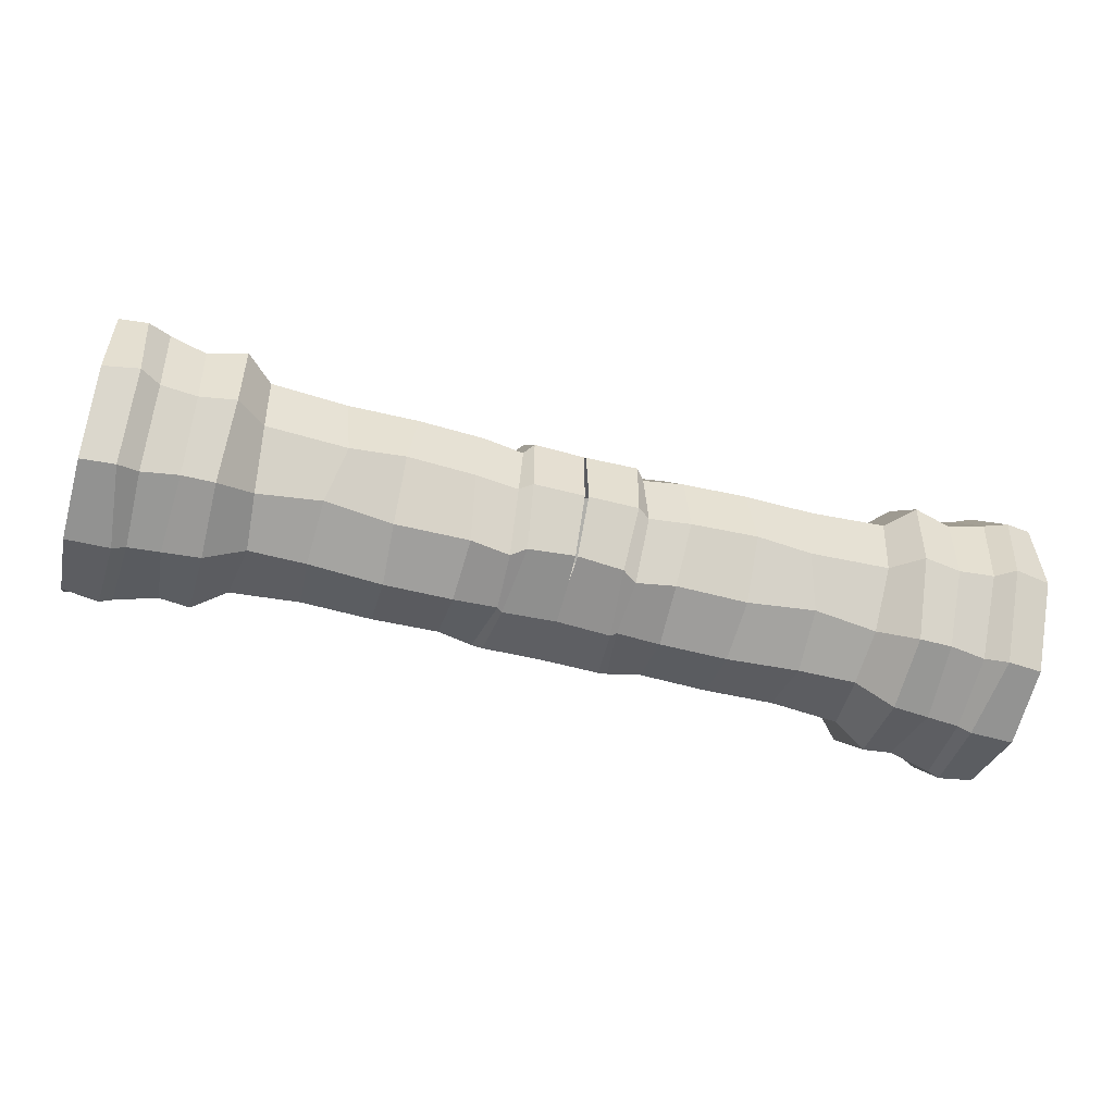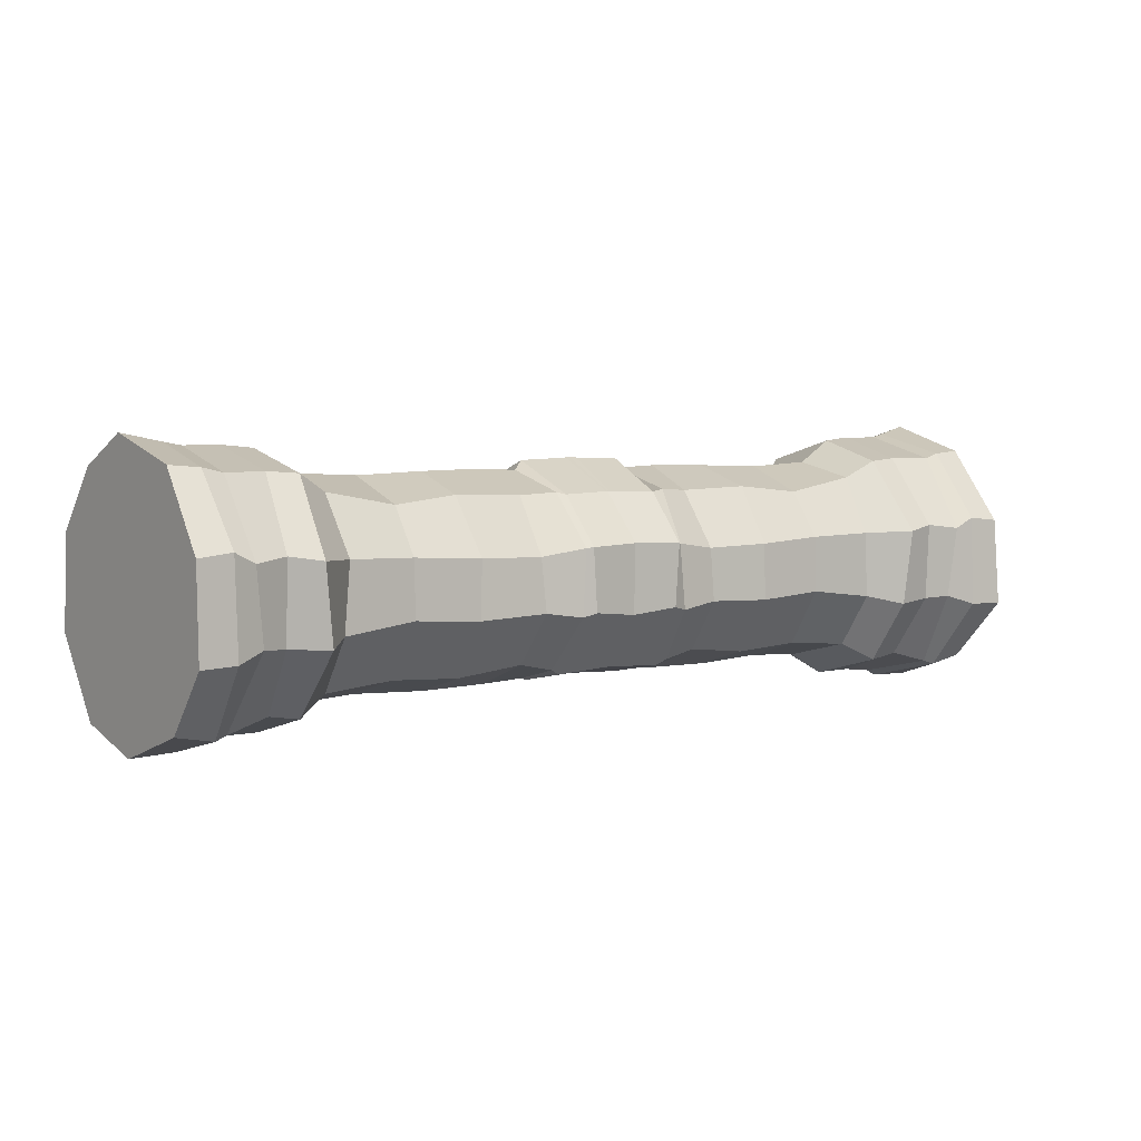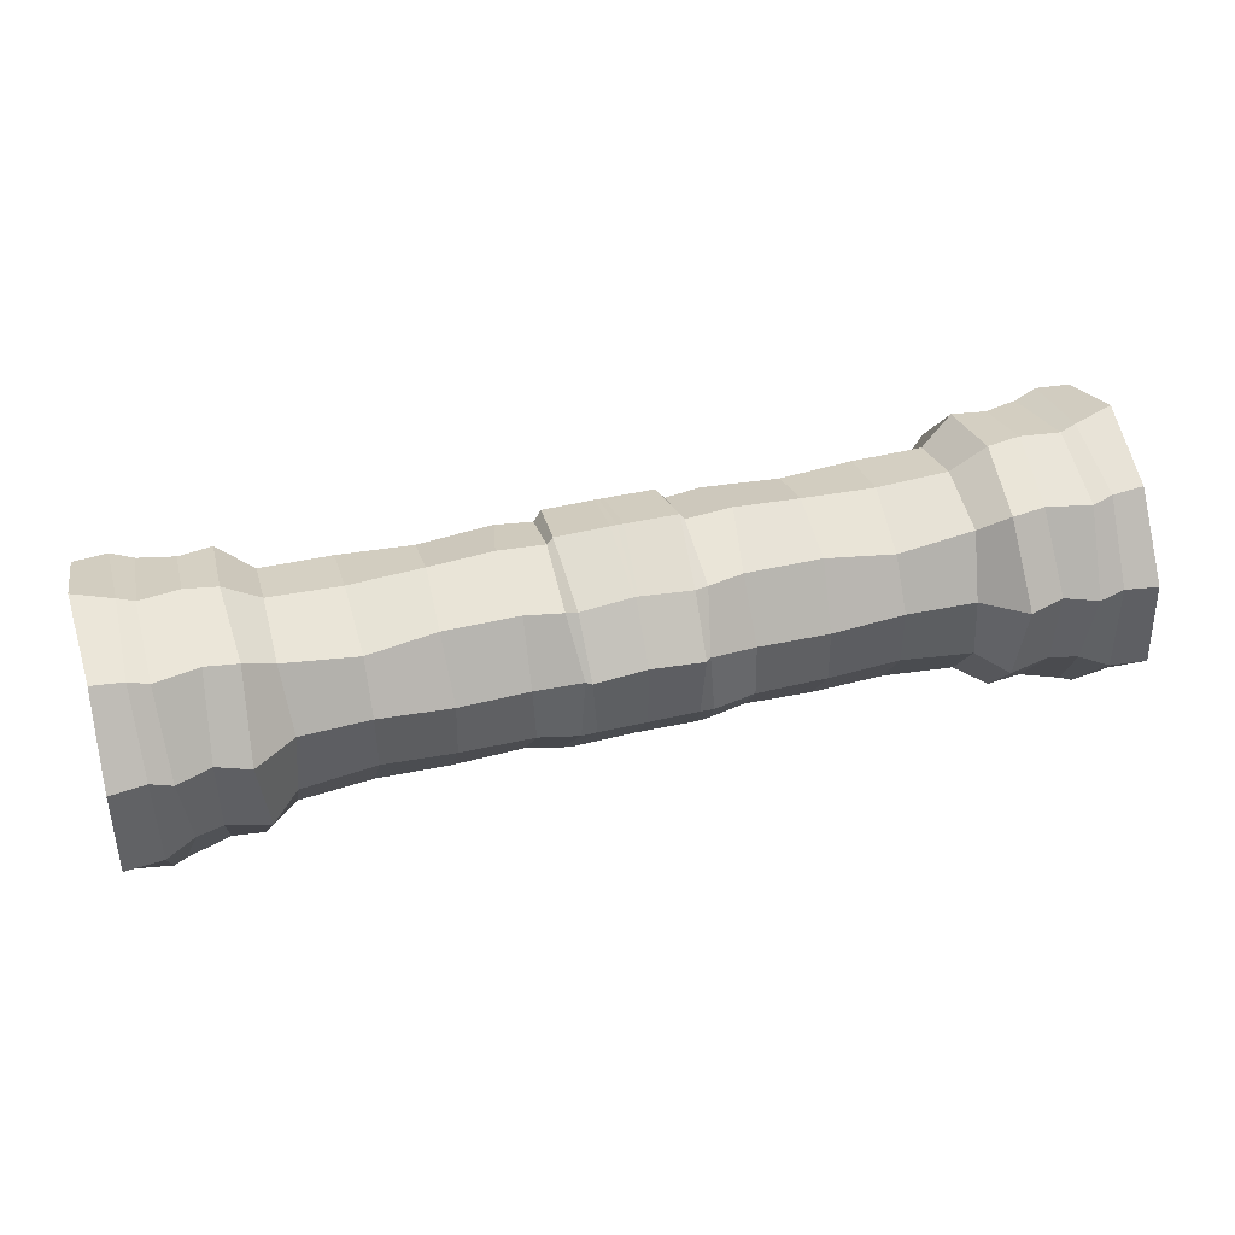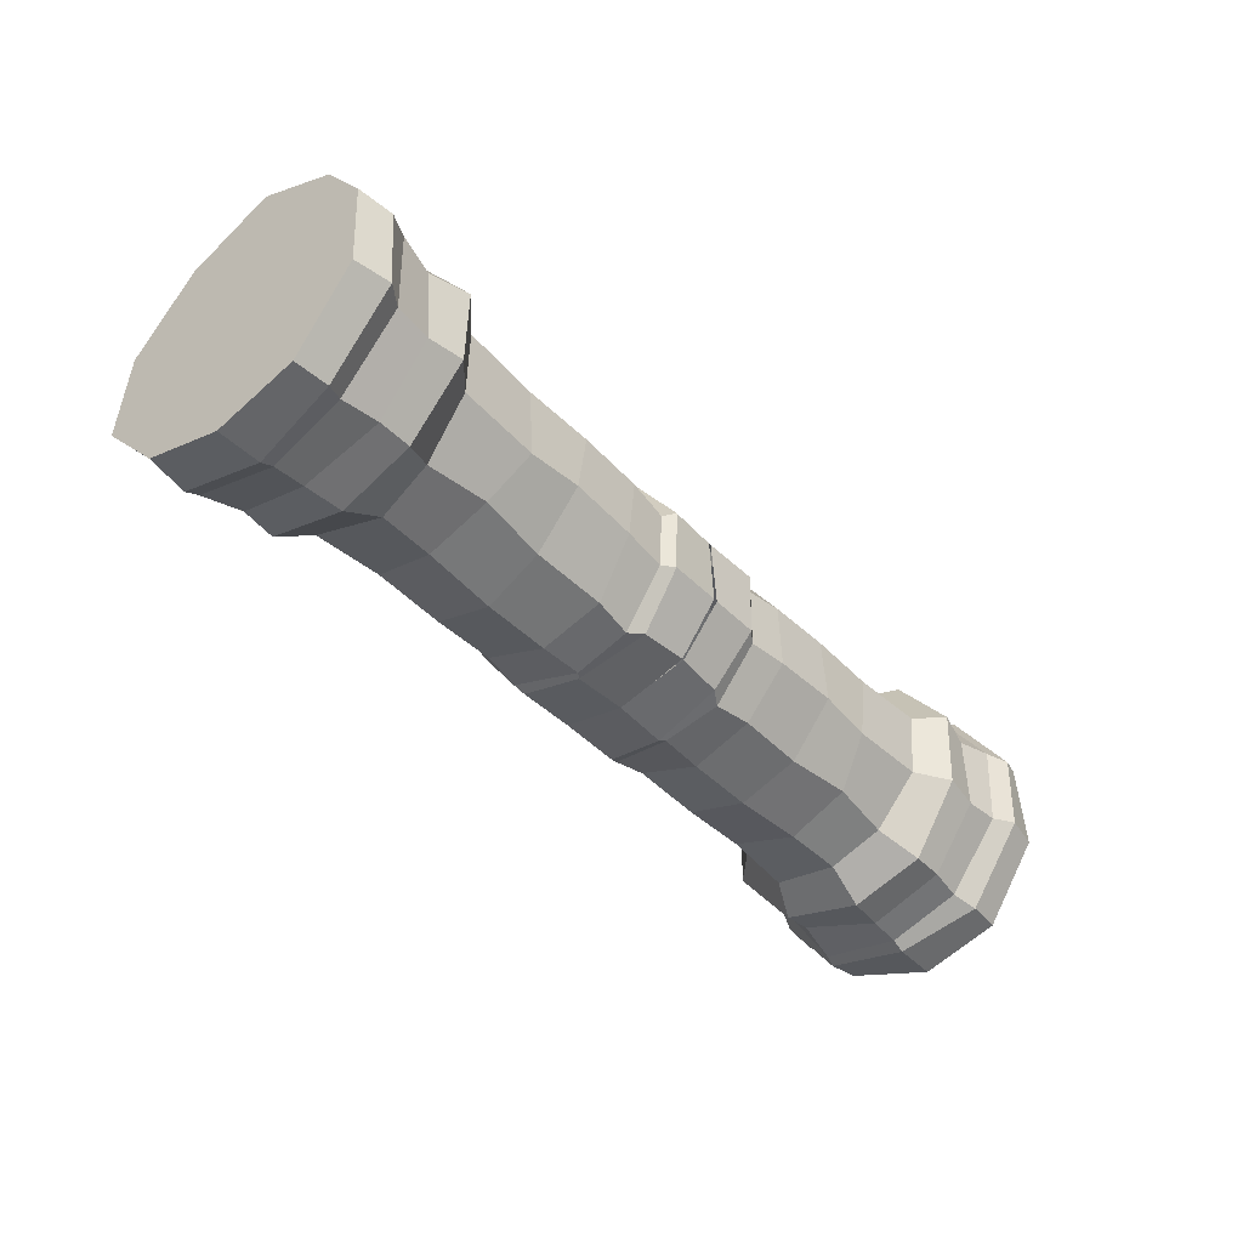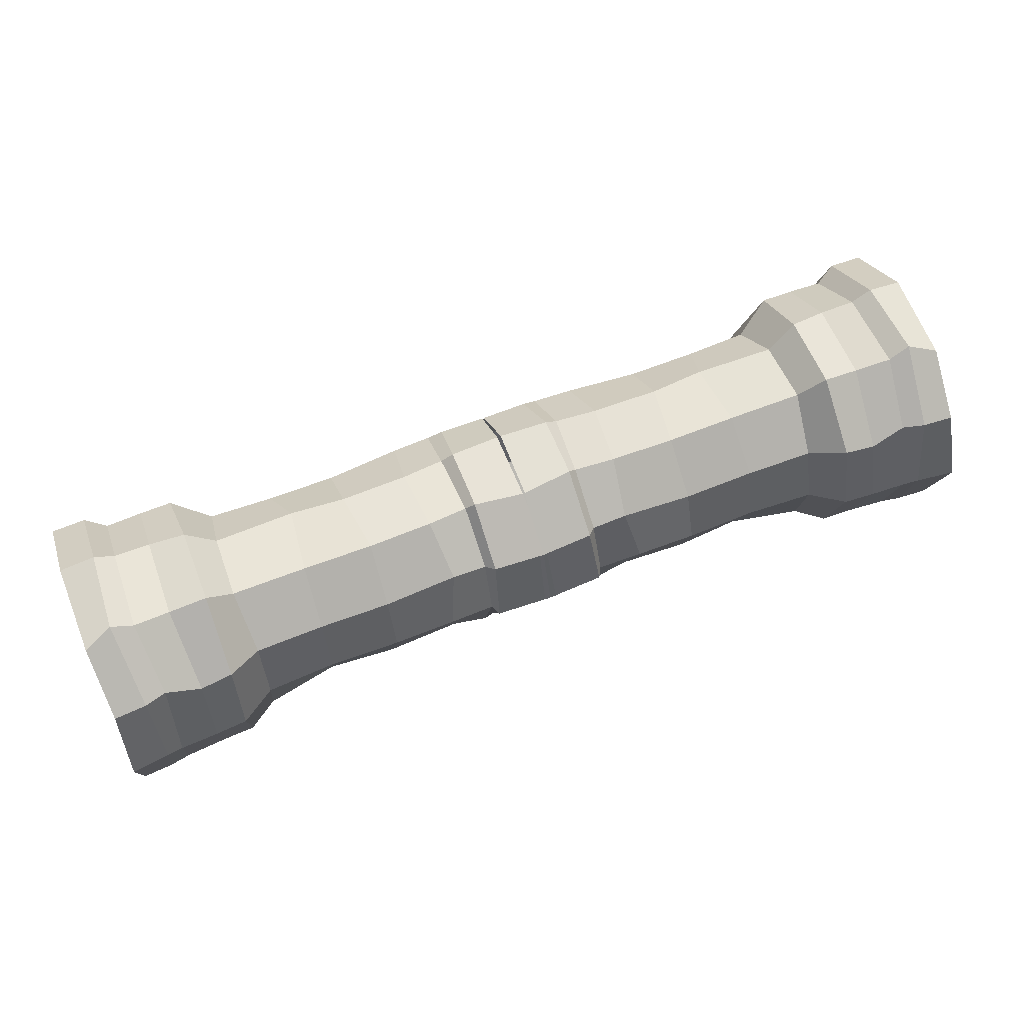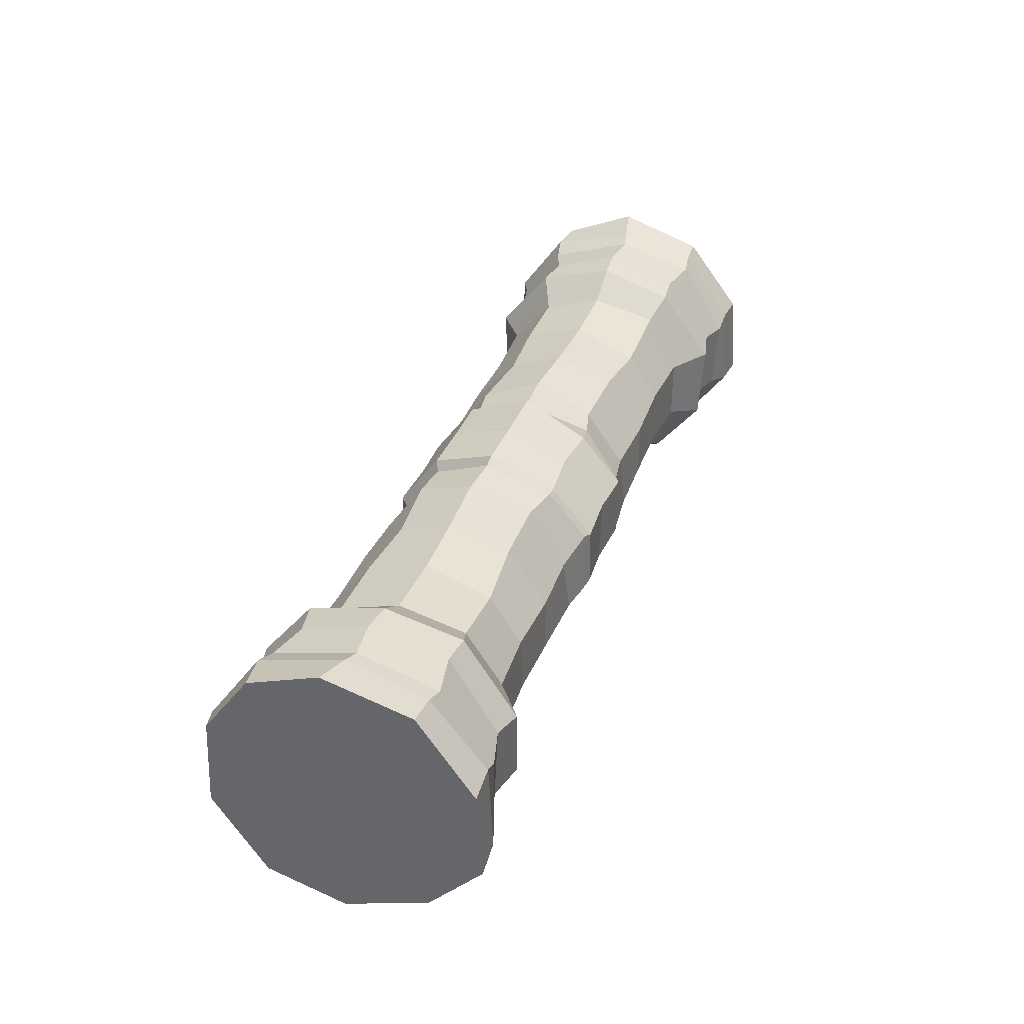
<metadata>
{"format":"obj","ext":"obj","renderer":"f3d","projection":"perspective","resolution":1024,"background":"white","views":[{"elev":-52.3,"azim":164.3,"up":"+Z"},{"elev":4.6,"azim":-36.7,"up":"+Z"},{"elev":43.9,"azim":-15.5,"up":"+Z"},{"elev":-42.4,"azim":129.8,"up":"+Z"},{"elev":62.8,"azim":-21.7,"up":"+Y"},{"elev":35.4,"azim":-70.6,"up":"+Z"}]}
</metadata>
<code>
o Cylinder
v 0.25 1.233 -2.466
v 0.2516 1.081 -2.407
v 0.2431 0.9925 -2.284
v 0.2458 1.008 -2.159
v 0.2396 1.1 -2.026
v 0.2611 1.248 -1.97
v 0.233 1.389 -2.024
v 0.2483 1.473 -2.145
v 0.2609 1.469 -2.295
v 0.2459 1.379 -2.424
v -0.003 1.229 -2.46
v -0.002607 1.081 -2.429
v -0.000423 0.9884 -2.301
v 0.000193 0.9839 -2.137
v -0.005065 1.088 -2.022
v -0.01491 1.233 -1.947
v -0.009828 1.384 -2
v 0.002834 1.478 -2.135
v 0.004774 1.488 -2.305
v 0.002387 1.398 -2.42
v 0.7519 1.083 -2.429
v 0.7324 1.25 -2.471
v 0.7529 0.9974 -2.301
v 0.741 0.9944 -2.142
v 0.7525 1.075 -2.005
v 0.751 1.235 -1.97
v 0.7491 1.381 -2.018
v 0.7598 1.483 -2.138
v 0.7546 1.473 -2.296
v 0.7441 1.373 -2.42
v 0.8299 1.05 -2.472
v 0.8269 1.244 -2.525
v 0.8165 0.9326 -2.319
v 0.8371 0.9247 -2.137
v 0.8235 1.053 -1.965
v 0.8341 1.232 -1.915
v 0.8283 1.417 -1.967
v 0.825 1.541 -2.123
v 0.8242 1.534 -2.309
v 0.8314 1.417 -2.471
v 1.004 1.038 -2.487
v 0.9921 1.234 -2.531
v 0.9745 0.9308 -2.308
v 0.9944 0.9213 -2.135
v 1.002 1.038 -1.96
v 1.002 1.227 -1.908
v 0.9901 1.432 -1.974
v 1.005 1.537 -2.12
v 0.997 1.532 -2.317
v 0.9977 1.404 -2.474
v 0.1315 1.226 -2.465
v 0.143 1.085 -2.437
v 0.1139 0.9778 -2.29
v 0.1239 0.9771 -2.141
v 0.1265 1.078 -2.026
v 0.1389 1.237 -1.952
v 0.1282 1.388 -2.005
v 0.1272 1.489 -2.146
v 0.1273 1.485 -2.302
v 0.1149 1.391 -2.425
v 0.1442 1.235 -2.462
v 0.1679 1.077 -2.424
v 0.1479 0.9847 -2.298
v 0.1362 0.9884 -2.143
v 0.1545 1.077 -2.021
v 0.1514 1.244 -1.975
v 0.148 1.378 -2.026
v 0.1489 1.465 -2.156
v 0.1575 1.465 -2.305
v 0.1505 1.369 -2.433
v 1.033 1.032 -2.496
v 1.023 1.234 -2.546
v 1.042 0.9071 -2.33
v 1.044 0.9169 -2.11
v 1.048 1.045 -1.949
v 1.04 1.237 -1.9
v 1.042 1.441 -1.956
v 1.058 1.561 -2.126
v 1.044 1.563 -2.316
v 1.046 1.428 -2.499
v 1.122 1.031 -2.479
v 1.128 1.234 -2.55
v 1.13 0.8994 -2.332
v 1.126 0.9134 -2.119
v 1.121 1.048 -1.943
v 1.129 1.255 -1.881
v 1.12 1.432 -1.955
v 1.129 1.536 -2.1
v 1.129 1.549 -2.318
v 1.129 1.422 -2.5
v 0.4161 1.093 -2.021
v 0.5779 1.081 -2.037
v 0.5832 1.236 -1.978
v 0.411 1.239 -1.972
v 0.414 1.091 -2.425
v 0.5835 1.088 -2.415
v 0.5788 1.001 -2.28
v 0.4122 1.001 -2.291
v 0.4251 1.473 -2.29
v 0.5587 1.469 -2.302
v 0.5899 1.385 -2.407
v 0.4244 1.37 -2.414
v 0.5829 1.382 -2.021
v 0.4104 1.37 -2.023
v 0.5797 1.004 -2.146
v 0.4093 1 -2.155
v 0.5943 1.24 -2.461
v 0.4152 1.234 -2.469
v 0.5769 1.475 -2.143
v 0.4053 1.476 -2.14
v 0.9064 1.403 -1.965
v 0.9178 1.519 -2.131
v 0.9144 0.9418 -2.125
v 0.8989 1.058 -1.959
v 0.9168 1.234 -2.522
v 0.9042 1.049 -2.46
v 0.9111 1.526 -2.319
v 0.9095 1.238 -1.908
v 0.9141 0.9507 -2.312
v 0.9099 1.416 -2.471
v -0.25 1.233 -2.466
v -0.2516 1.081 -2.407
v -0.2431 0.9925 -2.284
v -0.2458 1.008 -2.159
v -0.2396 1.1 -2.026
v -0.2611 1.248 -1.97
v -0.233 1.389 -2.024
v -0.2483 1.473 -2.145
v -0.2609 1.469 -2.295
v -0.2459 1.379 -2.424
v 0.003 1.229 -2.46
v 0.002607 1.081 -2.429
v 0.000423 0.9884 -2.301
v -0.000193 0.9839 -2.137
v 0.005065 1.088 -2.022
v 0.01491 1.233 -1.947
v 0.009828 1.384 -2
v -0.002834 1.478 -2.135
v -0.004774 1.488 -2.305
v -0.002387 1.398 -2.42
v -0.7519 1.083 -2.429
v -0.7324 1.25 -2.471
v -0.7529 0.9974 -2.301
v -0.741 0.9944 -2.142
v -0.7525 1.075 -2.005
v -0.751 1.235 -1.97
v -0.7491 1.381 -2.018
v -0.7598 1.483 -2.138
v -0.7546 1.473 -2.296
v -0.7441 1.373 -2.42
v -0.8299 1.05 -2.472
v -0.8269 1.244 -2.525
v -0.8165 0.9326 -2.319
v -0.8371 0.9247 -2.137
v -0.8235 1.053 -1.965
v -0.8341 1.232 -1.915
v -0.8283 1.417 -1.967
v -0.825 1.541 -2.123
v -0.8242 1.534 -2.309
v -0.8314 1.417 -2.471
v -1.004 1.038 -2.487
v -0.9921 1.234 -2.531
v -0.9745 0.9308 -2.308
v -0.9944 0.9213 -2.135
v -1.002 1.038 -1.96
v -1.002 1.227 -1.908
v -0.9901 1.432 -1.974
v -1.005 1.537 -2.12
v -0.997 1.532 -2.317
v -0.9977 1.404 -2.474
v -0.1315 1.226 -2.465
v -0.143 1.085 -2.437
v -0.1139 0.9778 -2.29
v -0.1239 0.9771 -2.141
v -0.1265 1.078 -2.026
v -0.1389 1.237 -1.952
v -0.1282 1.388 -2.005
v -0.1272 1.489 -2.146
v -0.1273 1.485 -2.302
v -0.1149 1.391 -2.425
v -0.1442 1.235 -2.462
v -0.1679 1.077 -2.424
v -0.1479 0.9847 -2.298
v -0.1362 0.9884 -2.143
v -0.1545 1.077 -2.021
v -0.1514 1.244 -1.975
v -0.148 1.378 -2.026
v -0.1489 1.465 -2.156
v -0.1575 1.465 -2.305
v -0.1505 1.369 -2.433
v -1.033 1.032 -2.496
v -1.023 1.234 -2.546
v -1.042 0.9071 -2.33
v -1.044 0.9169 -2.11
v -1.048 1.045 -1.949
v -1.04 1.237 -1.9
v -1.042 1.441 -1.956
v -1.058 1.561 -2.126
v -1.044 1.563 -2.316
v -1.046 1.428 -2.499
v -1.122 1.031 -2.479
v -1.128 1.234 -2.55
v -1.13 0.8994 -2.332
v -1.126 0.9134 -2.119
v -1.121 1.048 -1.943
v -1.129 1.255 -1.881
v -1.12 1.432 -1.955
v -1.129 1.536 -2.1
v -1.129 1.549 -2.318
v -1.129 1.422 -2.5
v -0.4161 1.093 -2.021
v -0.5779 1.081 -2.037
v -0.5832 1.236 -1.978
v -0.411 1.239 -1.972
v -0.414 1.091 -2.425
v -0.5835 1.088 -2.415
v -0.5788 1.001 -2.28
v -0.4122 1.001 -2.291
v -0.4251 1.473 -2.29
v -0.5587 1.469 -2.302
v -0.5899 1.385 -2.407
v -0.4244 1.37 -2.414
v -0.5829 1.382 -2.021
v -0.4104 1.37 -2.023
v -0.5797 1.004 -2.146
v -0.4093 1 -2.155
v -0.5943 1.24 -2.461
v -0.4152 1.234 -2.469
v -0.5769 1.475 -2.143
v -0.4053 1.476 -2.14
v -0.9064 1.403 -1.965
v -0.9178 1.519 -2.131
v -0.9144 0.9418 -2.125
v -0.8989 1.058 -1.959
v -0.9168 1.234 -2.522
v -0.9042 1.049 -2.46
v -0.9111 1.526 -2.319
v -0.9095 1.238 -1.908
v -0.9141 0.9507 -2.312
v -0.9099 1.416 -2.471
f 61 1 2 62
f 62 2 3 63
f 63 3 4 64
f 64 4 5 65
f 65 5 6 66
f 66 6 7 67
f 67 7 8 68
f 68 8 9 69
f 93 92 25 26
f 69 9 10 70
f 70 10 1 61
f 24 23 33 34
f 97 96 21 23
f 101 100 29 30
f 103 93 26 27
f 105 97 23 24
f 107 101 30 22
f 96 107 22 21
f 109 103 27 28
f 92 105 24 25
f 100 109 28 29
f 112 111 47 48
f 22 30 40 32
f 28 27 37 38
f 25 24 34 35
f 21 22 32 31
f 29 28 38 39
f 26 25 35 36
f 23 21 31 33
f 30 29 39 40
f 27 26 36 37
f 41 42 72 71
f 114 113 44 45
f 116 115 42 41
f 117 112 48 49
f 118 114 45 46
f 119 116 41 43
f 120 117 49 50
f 111 118 46 47
f 113 119 43 44
f 115 120 50 42
f 20 60 51 11
f 19 59 60 20
f 18 58 59 19
f 17 57 58 18
f 16 56 57 17
f 15 55 56 16
f 14 54 55 15
f 13 53 54 14
f 12 52 53 13
f 11 51 52 12
f 60 70 61 51
f 59 69 70 60
f 58 68 69 59
f 57 67 68 58
f 56 66 67 57
f 55 65 66 56
f 54 64 65 55
f 53 63 64 54
f 52 62 63 53
f 51 61 62 52
f 80 79 89 90
f 49 48 78 79
f 46 45 75 76
f 43 41 71 73
f 50 49 79 80
f 47 46 76 77
f 44 43 73 74
f 42 50 80 72
f 48 47 77 78
f 45 44 74 75
f 81 82 90 89 88 87 86 85 84 83
f 77 76 86 87
f 74 73 83 84
f 72 80 90 82
f 78 77 87 88
f 75 74 84 85
f 71 72 82 81
f 79 78 88 89
f 76 75 85 86
f 73 71 81 83
f 9 8 110 99
f 99 110 109 100
f 5 4 106 91
f 91 106 105 92
f 8 7 104 110
f 110 104 103 109
f 2 1 108 95
f 95 108 107 96
f 1 10 102 108
f 108 102 101 107
f 4 3 98 106
f 106 98 97 105
f 7 6 94 104
f 104 94 93 103
f 10 9 99 102
f 102 99 100 101
f 3 2 95 98
f 98 95 96 97
f 6 5 91 94
f 94 91 92 93
f 32 40 120 115
f 34 33 119 113
f 37 36 118 111
f 40 39 117 120
f 33 31 116 119
f 36 35 114 118
f 39 38 112 117
f 31 32 115 116
f 35 34 113 114
f 38 37 111 112
f 181 182 122 121
f 182 183 123 122
f 183 184 124 123
f 184 185 125 124
f 185 186 126 125
f 186 187 127 126
f 187 188 128 127
f 188 189 129 128
f 213 146 145 212
f 189 190 130 129
f 190 181 121 130
f 144 154 153 143
f 217 143 141 216
f 221 150 149 220
f 223 147 146 213
f 225 144 143 217
f 227 142 150 221
f 216 141 142 227
f 229 148 147 223
f 212 145 144 225
f 220 149 148 229
f 232 168 167 231
f 142 152 160 150
f 148 158 157 147
f 145 155 154 144
f 141 151 152 142
f 149 159 158 148
f 146 156 155 145
f 143 153 151 141
f 150 160 159 149
f 147 157 156 146
f 161 191 192 162
f 234 165 164 233
f 236 161 162 235
f 237 169 168 232
f 238 166 165 234
f 239 163 161 236
f 240 170 169 237
f 231 167 166 238
f 233 164 163 239
f 235 162 170 240
f 140 131 171 180
f 139 140 180 179
f 138 139 179 178
f 137 138 178 177
f 136 137 177 176
f 135 136 176 175
f 134 135 175 174
f 133 134 174 173
f 132 133 173 172
f 131 132 172 171
f 180 171 181 190
f 179 180 190 189
f 178 179 189 188
f 177 178 188 187
f 176 177 187 186
f 175 176 186 185
f 174 175 185 184
f 173 174 184 183
f 172 173 183 182
f 171 172 182 181
f 200 210 209 199
f 169 199 198 168
f 166 196 195 165
f 163 193 191 161
f 170 200 199 169
f 167 197 196 166
f 164 194 193 163
f 162 192 200 170
f 168 198 197 167
f 165 195 194 164
f 201 203 204 205 206 207 208 209 210 202
f 197 207 206 196
f 194 204 203 193
f 192 202 210 200
f 198 208 207 197
f 195 205 204 194
f 191 201 202 192
f 199 209 208 198
f 196 206 205 195
f 193 203 201 191
f 129 219 230 128
f 219 220 229 230
f 125 211 226 124
f 211 212 225 226
f 128 230 224 127
f 230 229 223 224
f 122 215 228 121
f 215 216 227 228
f 121 228 222 130
f 228 227 221 222
f 124 226 218 123
f 226 225 217 218
f 127 224 214 126
f 224 223 213 214
f 130 222 219 129
f 222 221 220 219
f 123 218 215 122
f 218 217 216 215
f 126 214 211 125
f 214 213 212 211
f 152 235 240 160
f 154 233 239 153
f 157 231 238 156
f 160 240 237 159
f 153 239 236 151
f 156 238 234 155
f 159 237 232 158
f 151 236 235 152
f 155 234 233 154
f 158 232 231 157

</code>
